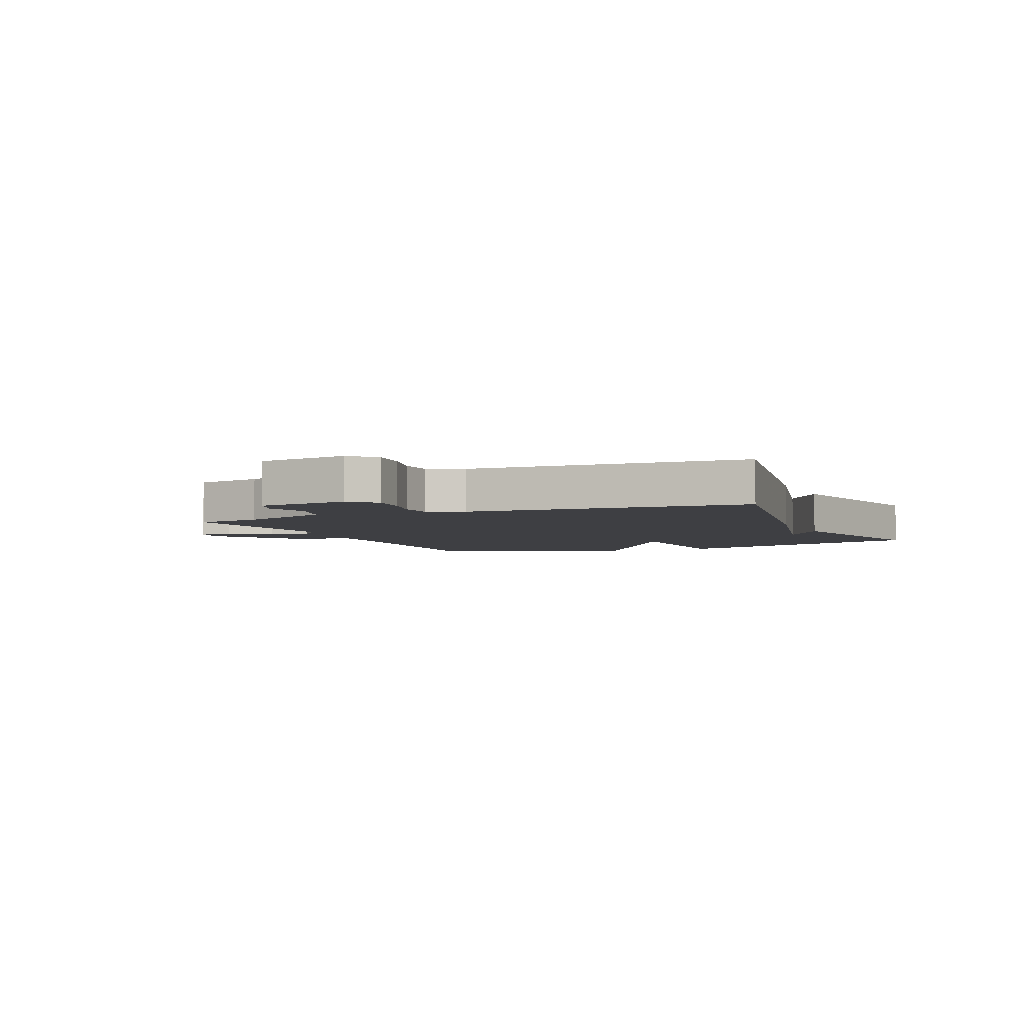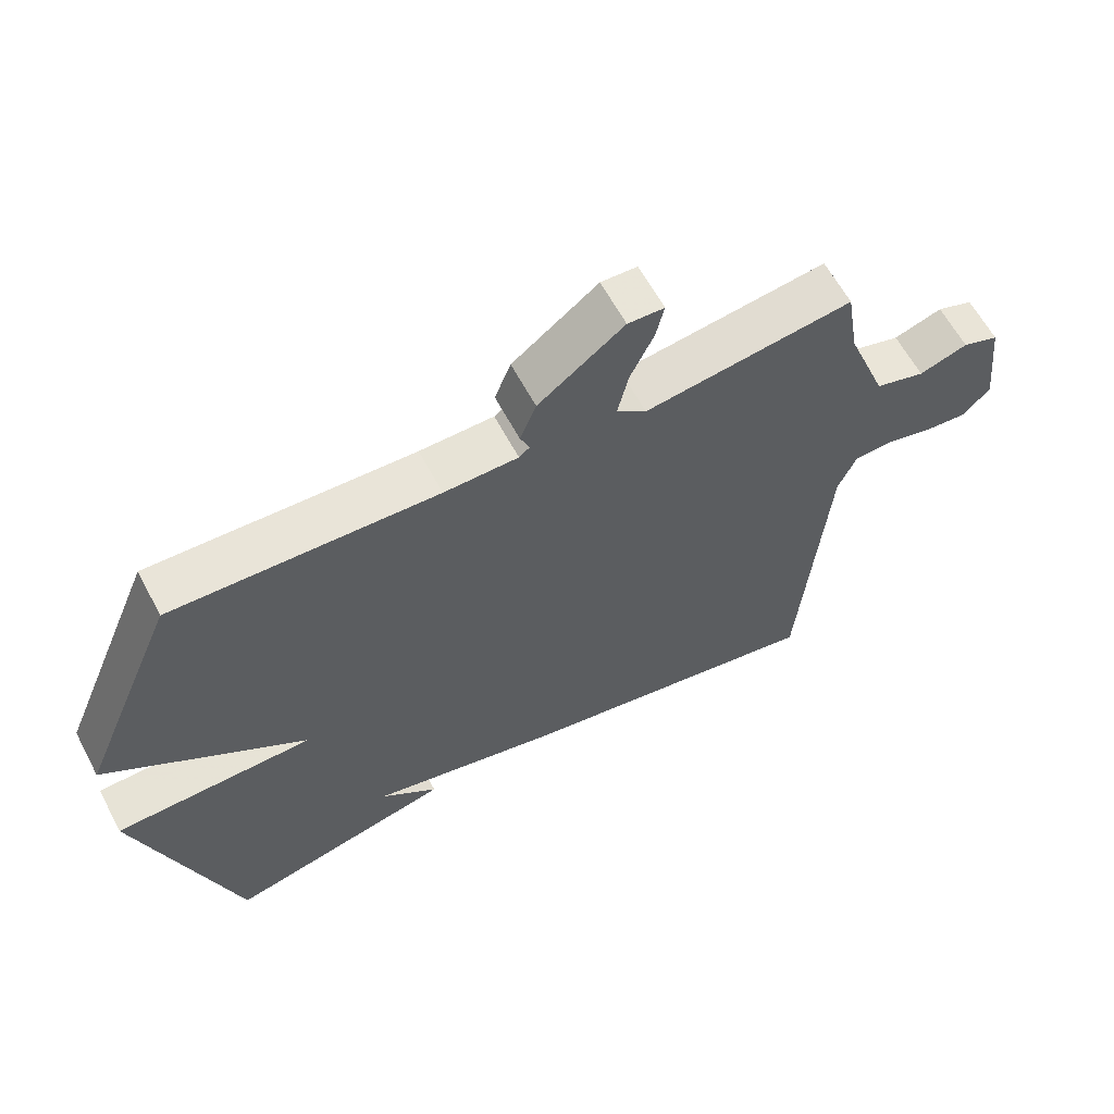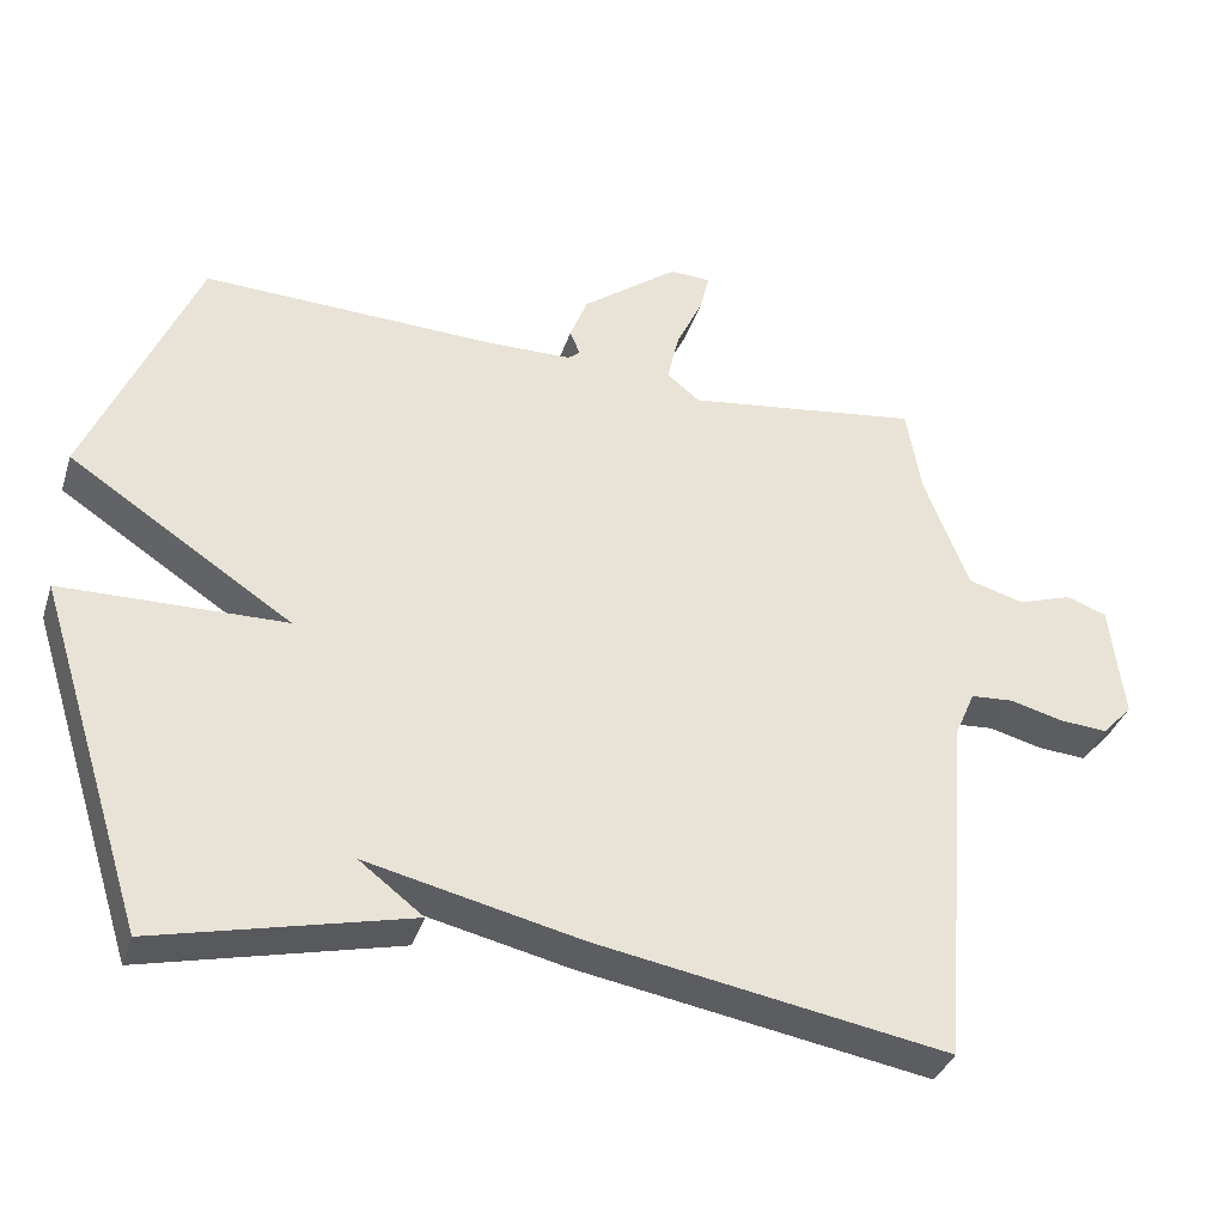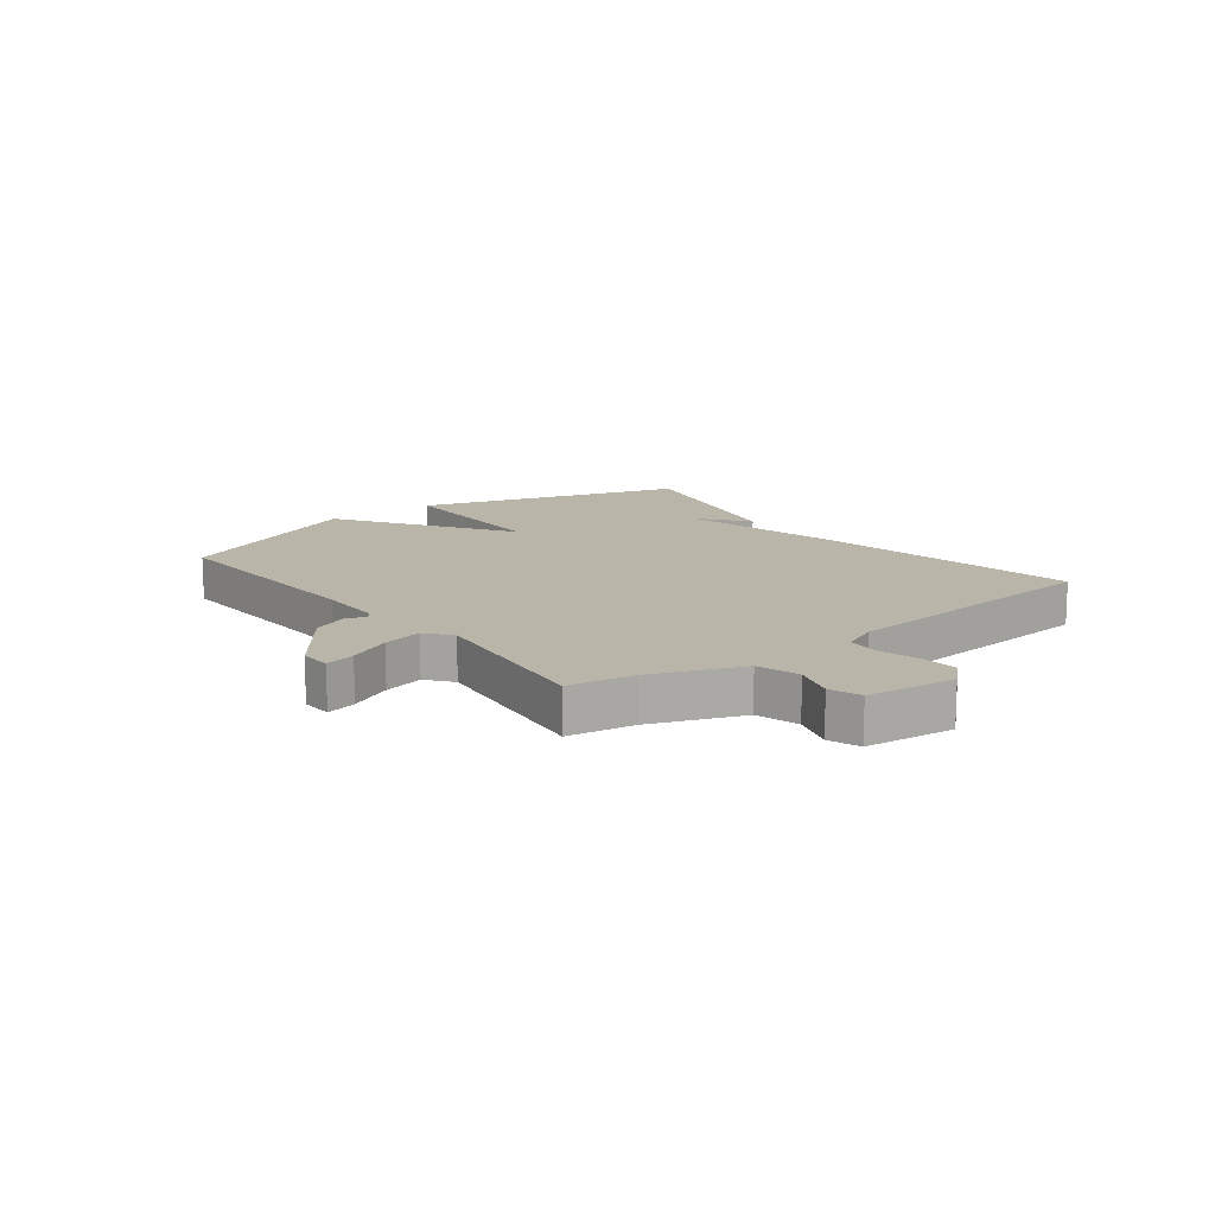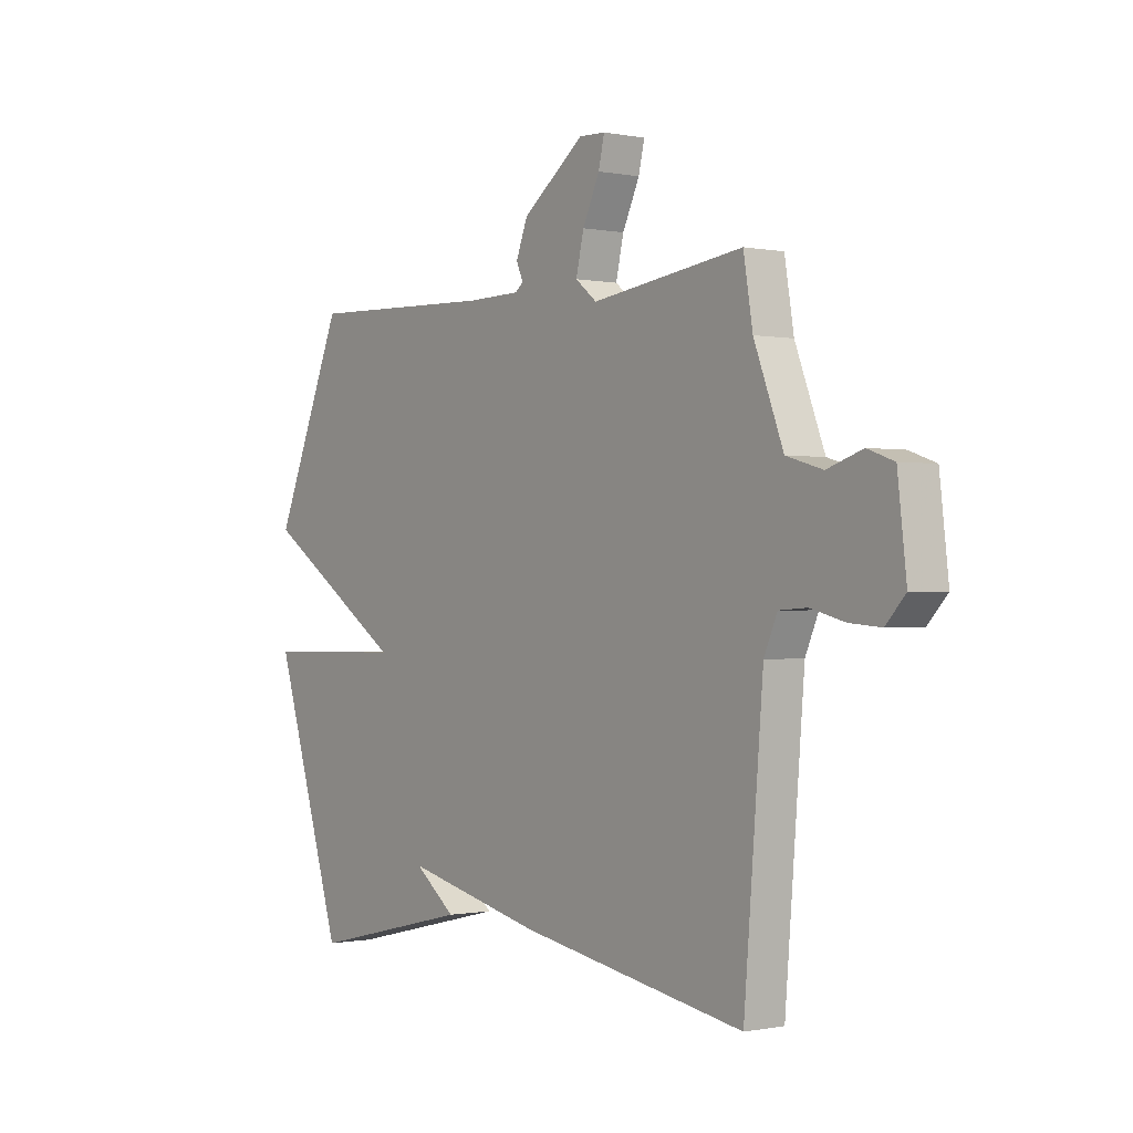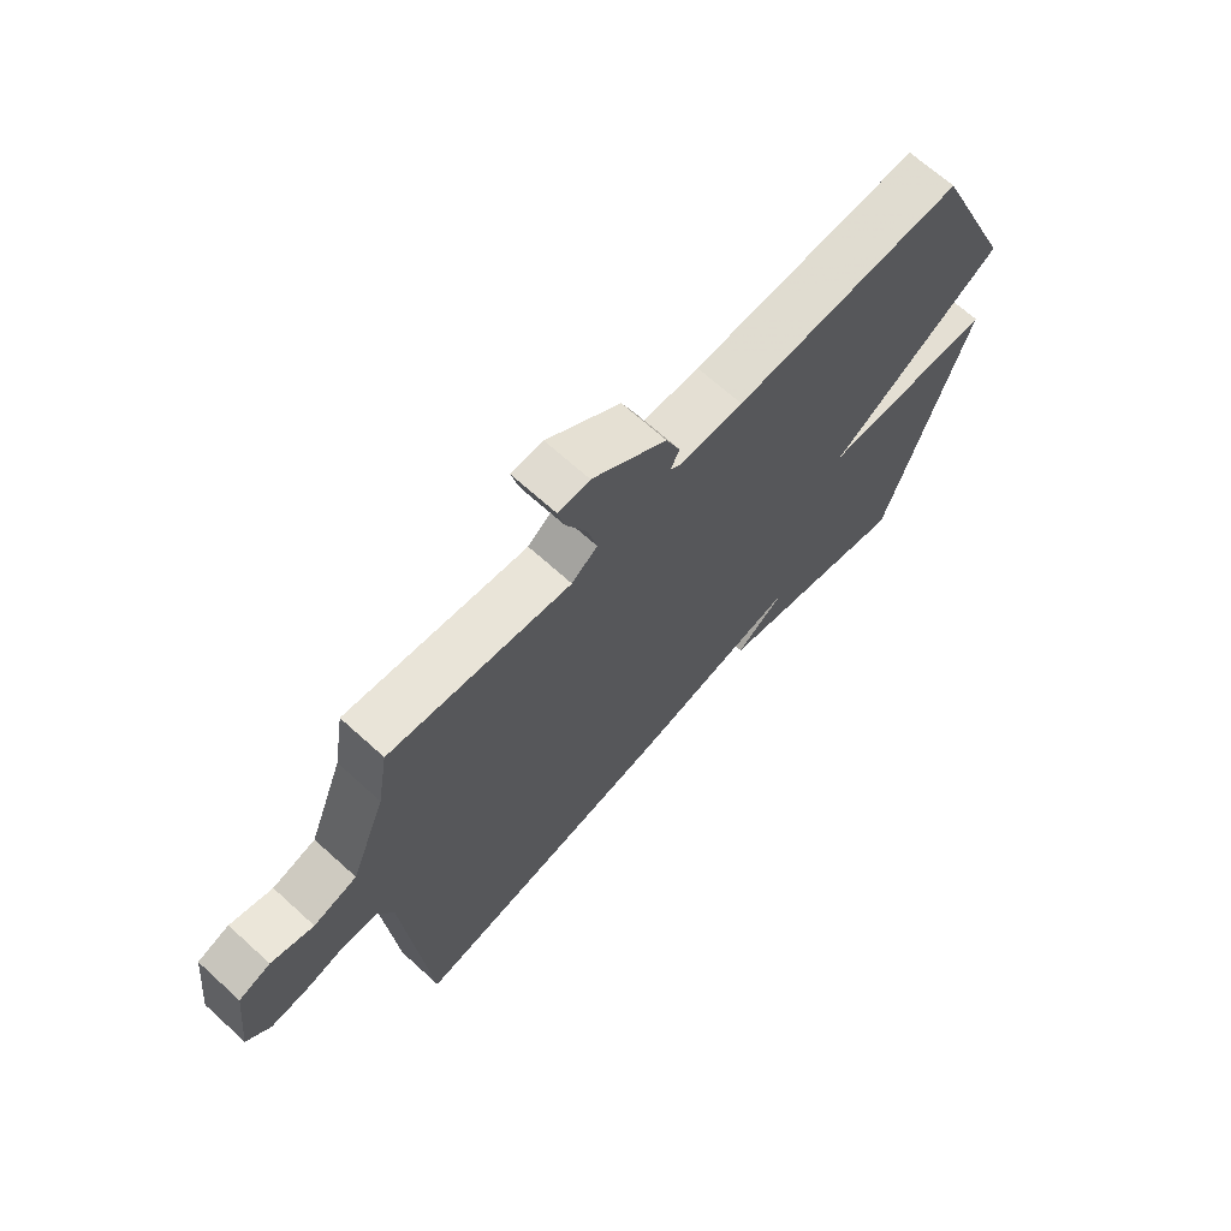
<metadata>
{"format":"obj","ext":"obj","renderer":"f3d","projection":"perspective","resolution":1024,"background":"white","views":[{"elev":-4.3,"azim":113.5,"up":"+Y"},{"elev":61.7,"azim":-27.9,"up":"+Z"},{"elev":-35.8,"azim":-17.0,"up":"+Z"},{"elev":13.7,"azim":52.2,"up":"+Y"},{"elev":-0.4,"azim":53.3,"up":"+Z"},{"elev":67.8,"azim":132.3,"up":"+Z"}]}
</metadata>
<code>
v -0.5 0.07 -0.5
v -0.645 0.07 -0.041
v -0.349 0.07 -0.035
v -0.645 0.07 0.159
v -0.5 0.07 0.5
v -0.108 0.07 0.486
v 0.002 0.07 0.488
v 0.018 0.07 0.501
v 0.004 0.07 0.533
v 0.028 0.07 0.594
v 0.155 0.07 0.69
v 0.209 0.07 0.688
v 0.197 0.07 0.636
v 0.162 0.07 0.562
v 0.146 0.07 0.493
v 0.19 0.07 0.458
v 0.5 0.07 0.5
v 0.519 0.07 0.386
v 0.579 0.07 0.231
v 0.653 0.07 0.21
v 0.725 0.07 0.234
v 0.779 0.07 0.215
v 0.797 0.07 0.061
v 0.757 0.07 0.018
v 0.693 0.07 0.023
v 0.623 0.07 0.041
v 0.566 0.07 0.037
v 0.539 0.07 -0.025
v 0.5 0.07 -0.5
v 0.036 0.07 -0.42
v -0.249 0.07 -0.355
v -0.164 0.07 -0.42
v -0.5 0 -0.5
v -0.645 0 -0.041
v -0.349 0 -0.035
v -0.645 0 0.159
v -0.5 0 0.5
v -0.108 0 0.486
v 0.002 0 0.488
v 0.018 0 0.501
v 0.004 0 0.533
v 0.028 0 0.594
v 0.155 0 0.69
v 0.209 0 0.688
v 0.197 0 0.636
v 0.162 0 0.562
v 0.146 0 0.493
v 0.19 0 0.458
v 0.5 0 0.5
v 0.519 0 0.386
v 0.579 0 0.231
v 0.653 0 0.21
v 0.725 0 0.234
v 0.779 0 0.215
v 0.797 0 0.061
v 0.757 0 0.018
v 0.693 0 0.023
v 0.623 0 0.041
v 0.566 0 0.037
v 0.539 0 -0.025
v 0.5 0 -0.5
v 0.036 0 -0.42
v -0.249 0 -0.355
v -0.164 0 -0.42
f 31 32 1
f 28 29 30 31
f 27 28 31
f 24 25 26
f 23 24 26
f 22 23 26
f 21 22 26
f 20 21 26
f 19 20 26 27
f 18 19 27 31
f 18 31 1
f 17 18 1
f 16 17 1
f 12 13 14
f 11 12 14
f 10 11 14
f 9 10 14
f 8 9 14
f 7 8 14 15
f 3 4 5 6
f 3 6 7
f 1 2 3
f 7 15 16
f 3 7 16
f 1 3 16
f 33 64 63
f 63 62 61 60
f 63 60 59
f 58 57 56
f 58 56 55
f 58 55 54
f 58 54 53
f 58 53 52
f 59 58 52 51
f 63 59 51 50
f 33 63 50
f 33 50 49
f 33 49 48
f 46 45 44
f 46 44 43
f 46 43 42
f 46 42 41
f 46 41 40
f 47 46 40 39
f 38 37 36 35
f 39 38 35
f 35 34 33
f 48 47 39
f 48 39 35
f 48 35 33
f 1 33 34 2
f 2 34 35 3
f 3 35 36 4
f 4 36 37 5
f 5 37 38 6
f 6 38 39 7
f 7 39 40 8
f 8 40 41 9
f 9 41 42 10
f 10 42 43 11
f 11 43 44 12
f 12 44 45 13
f 13 45 46 14
f 14 46 47 15
f 15 47 48 16
f 16 48 49 17
f 17 49 50 18
f 18 50 51 19
f 19 51 52 20
f 20 52 53 21
f 21 53 54 22
f 22 54 55 23
f 23 55 56 24
f 24 56 57 25
f 25 57 58 26
f 26 58 59 27
f 27 59 60 28
f 28 60 61 29
f 29 61 62 30
f 30 62 63 31
f 31 63 64 32
f 32 64 33 1

</code>
